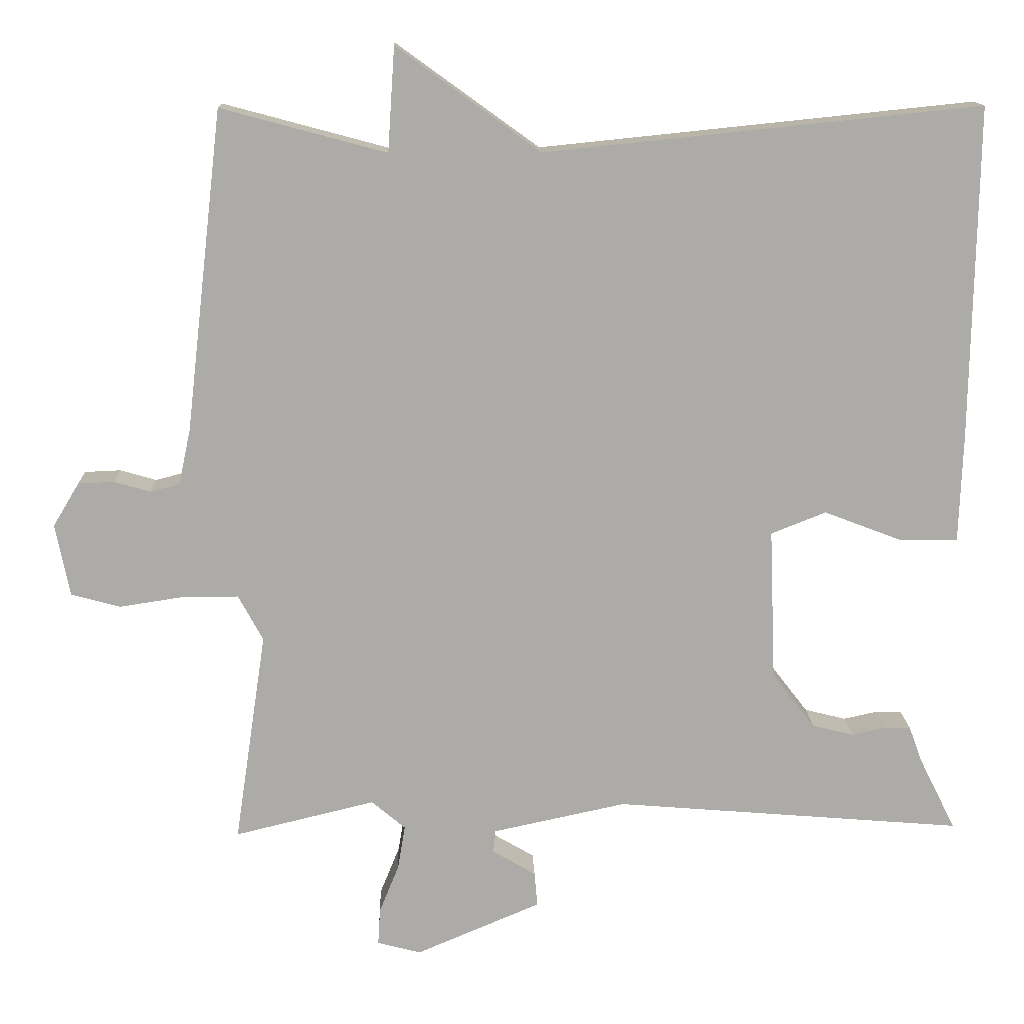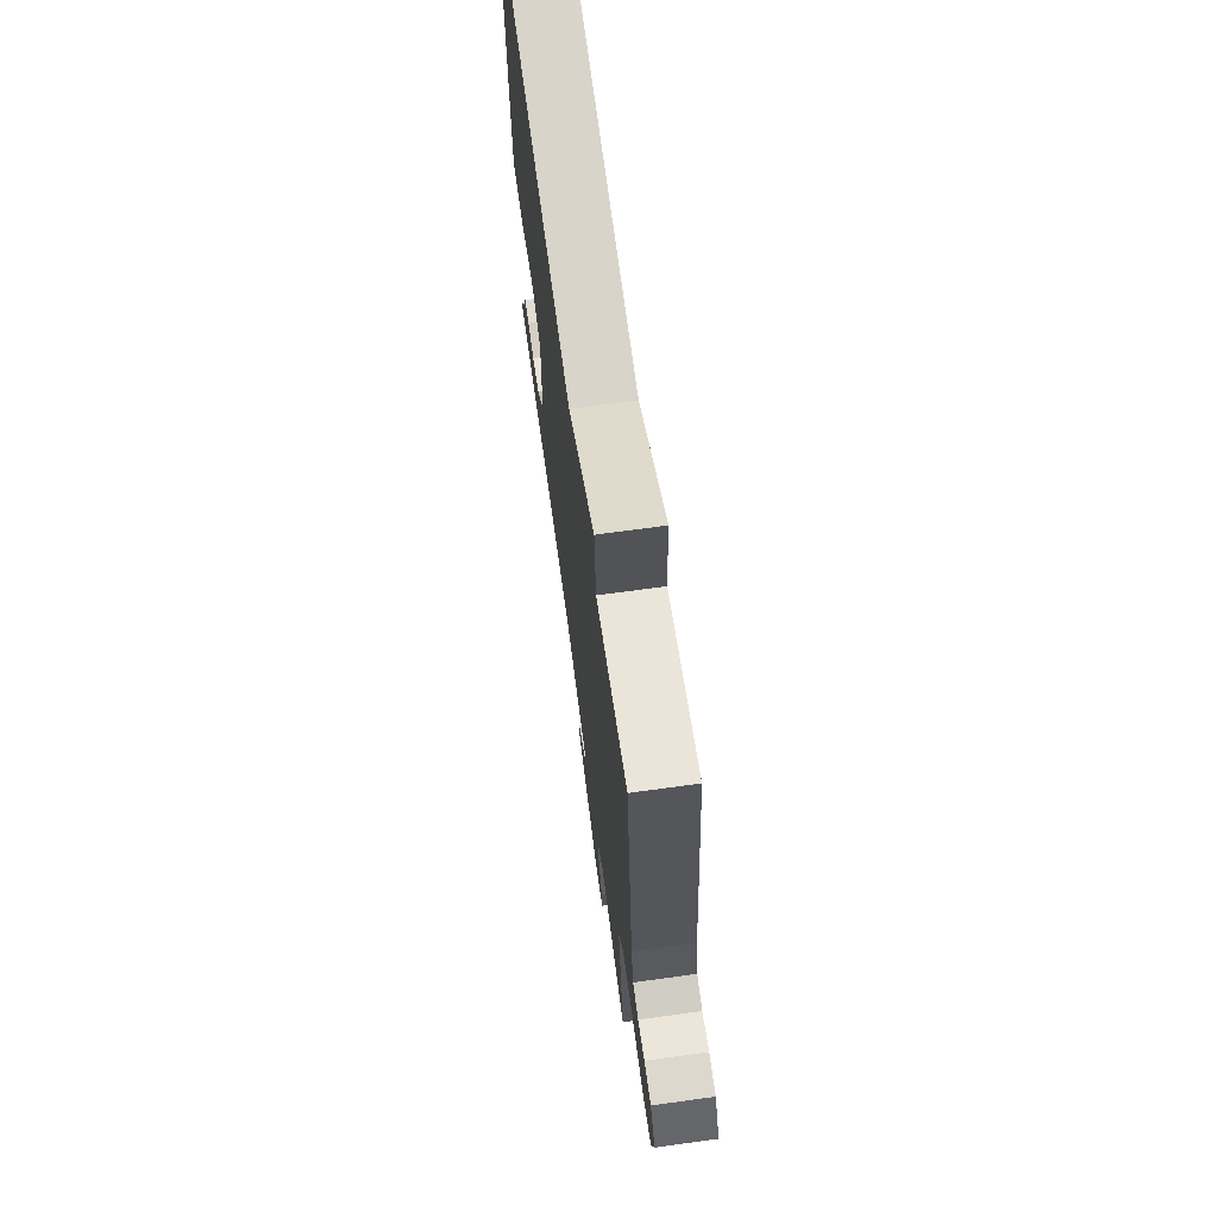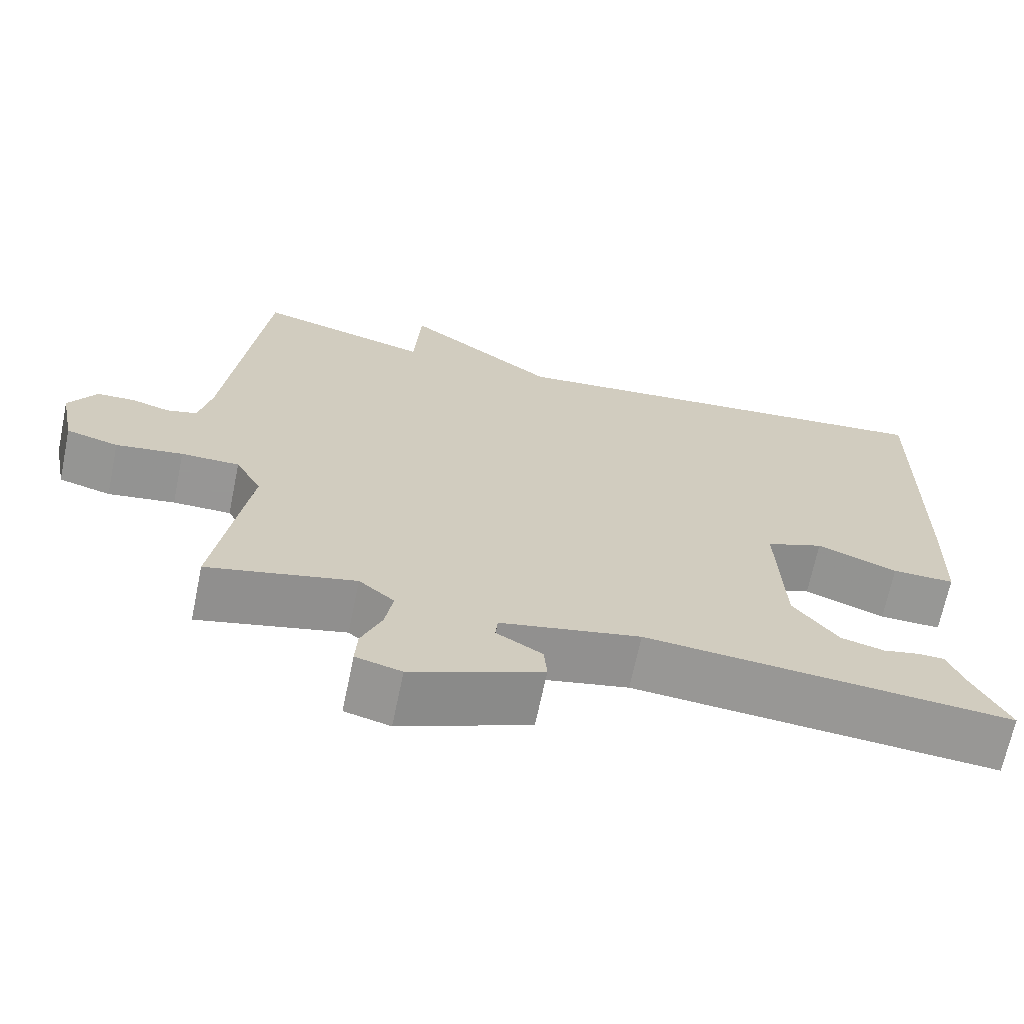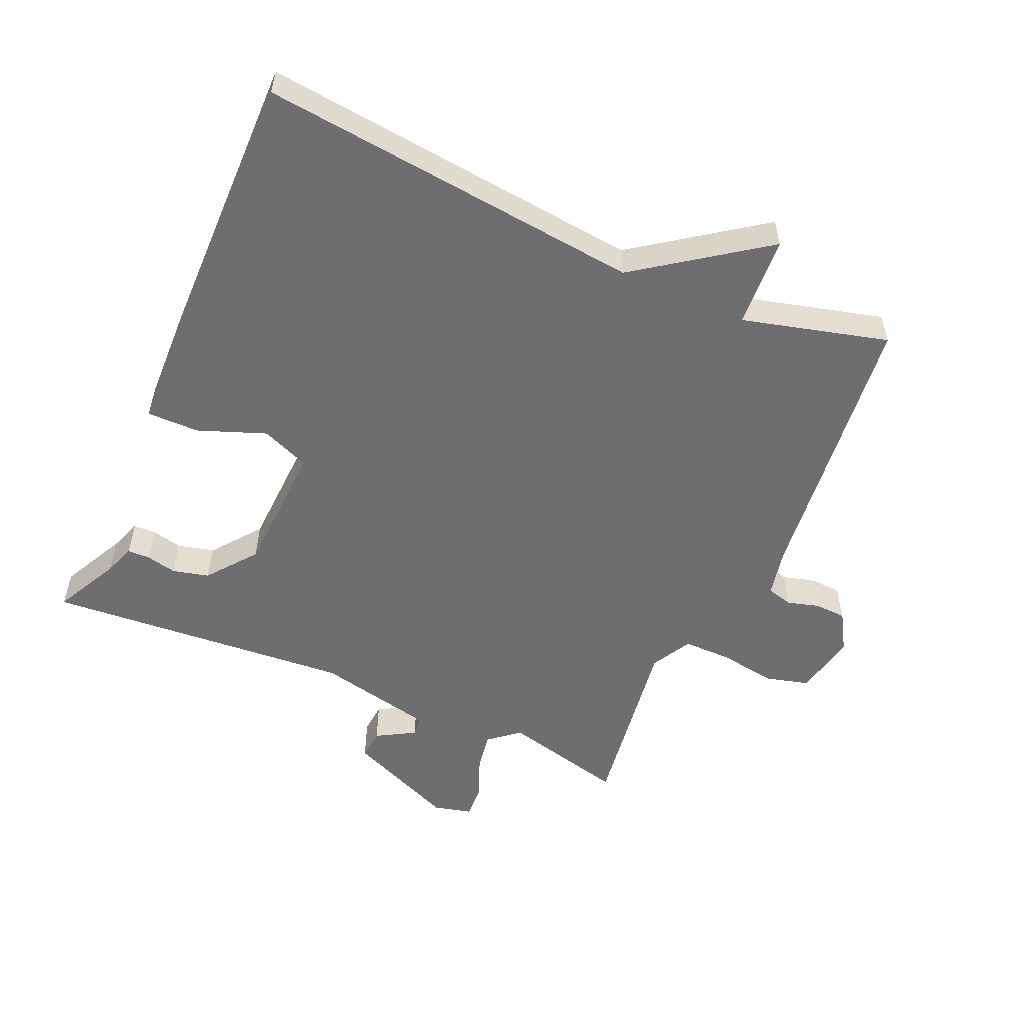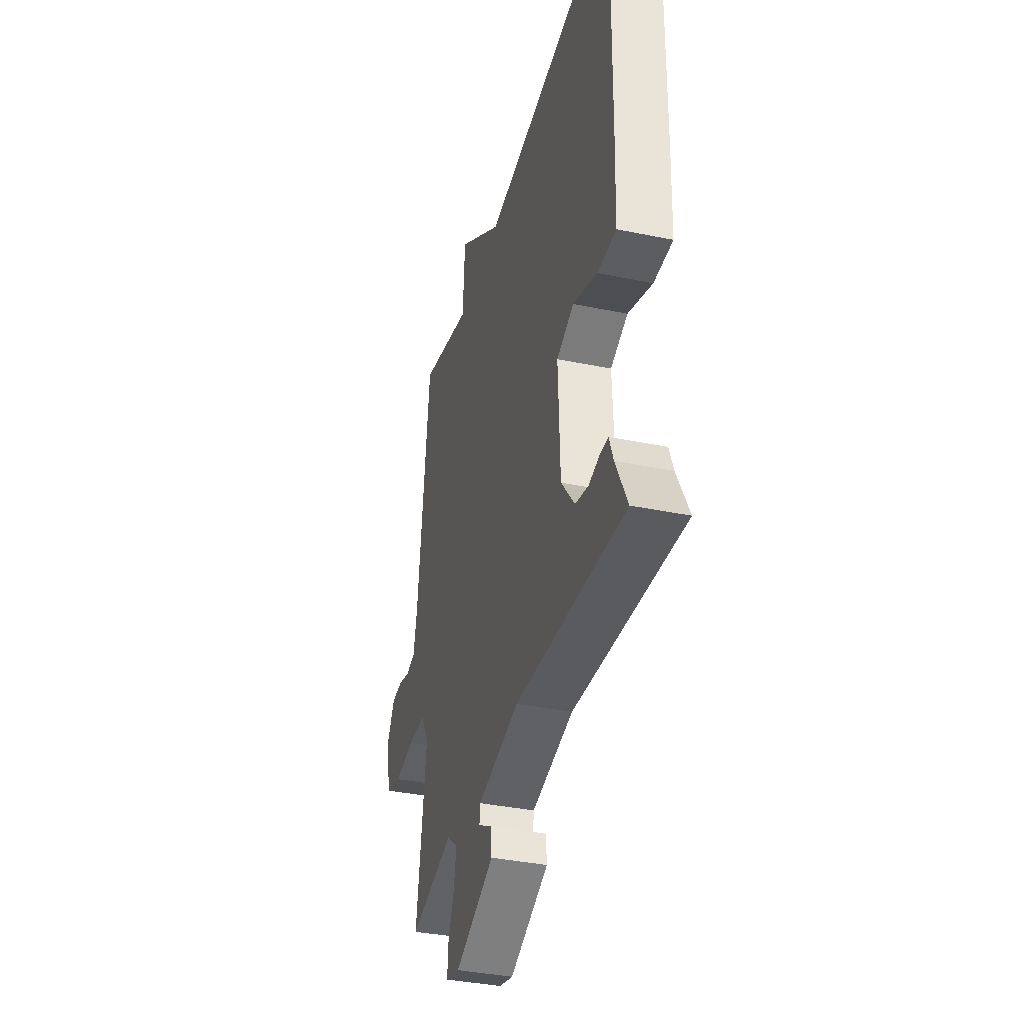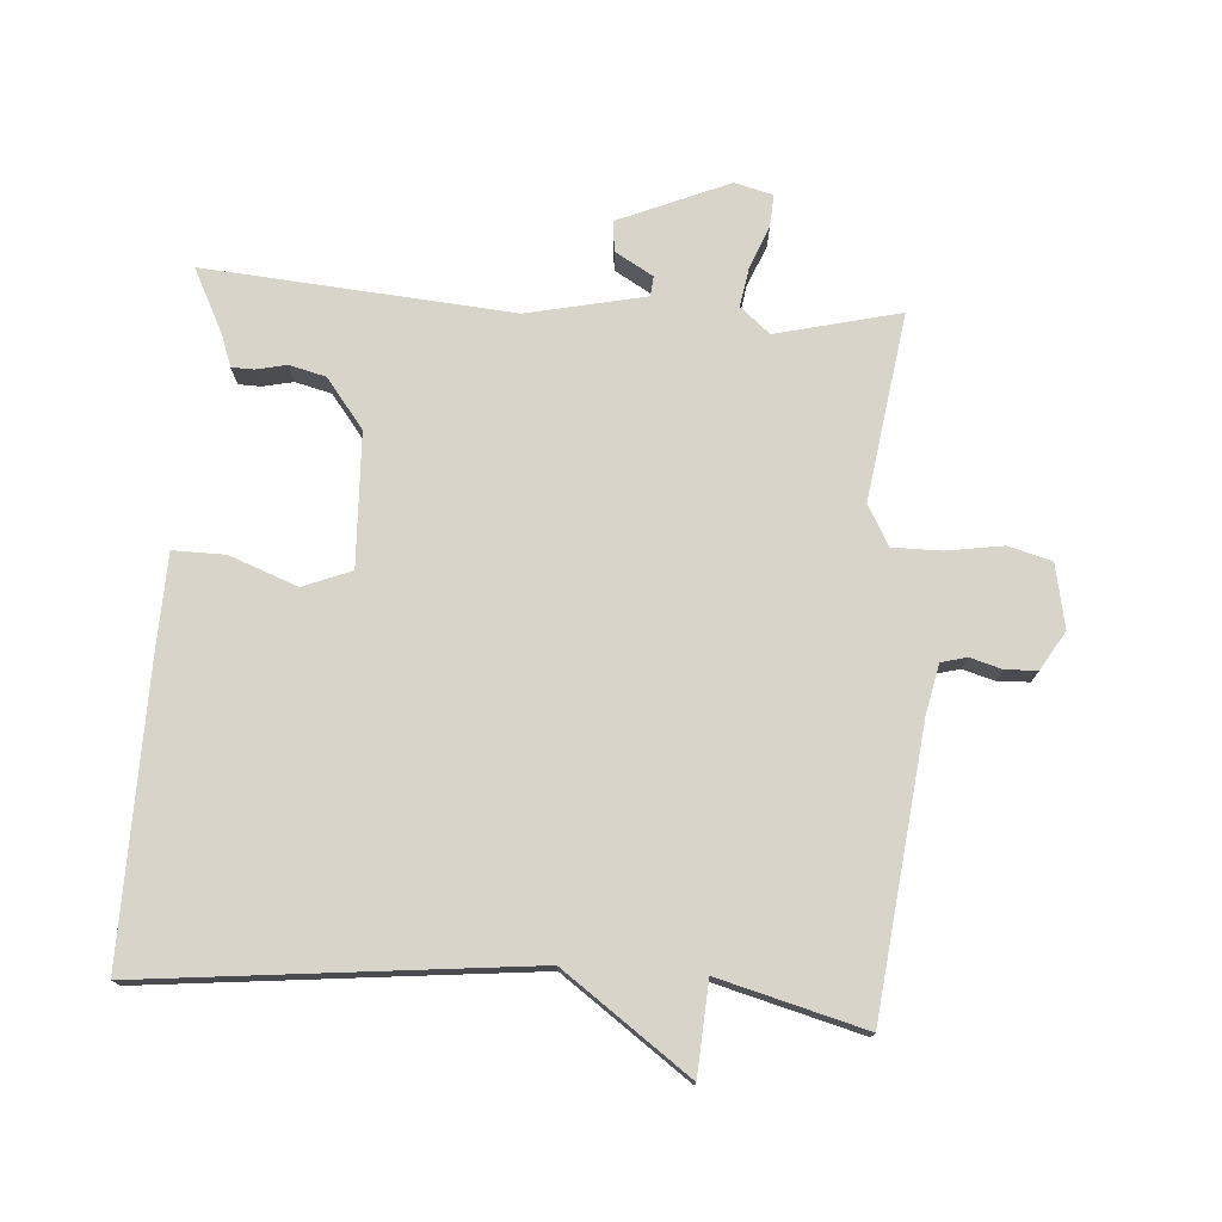
<metadata>
{"format":"obj","ext":"obj","renderer":"f3d","projection":"perspective","resolution":1024,"background":"white","views":[{"elev":13.7,"azim":178.1,"up":"+Z"},{"elev":69.9,"azim":82.2,"up":"+Z"},{"elev":-68.0,"azim":168.3,"up":"+Z"},{"elev":-54.4,"azim":-24.0,"up":"+Y"},{"elev":-37.1,"azim":-104.9,"up":"+Z"},{"elev":75.5,"azim":3.9,"up":"+Y"}]}
</metadata>
<code>
v -0.5 0.07 0.5
v 0.08 0.07 0.441
v 0.271 0.07 0.579
v 0.28 0.07 0.441
v 0.5 0.07 0.5
v 0.549 0.07 0.075
v 0.565 0.07 0
v 0.604 0.07 -0.01
v 0.652 0.07 0.004
v 0.7 0.07 0.002
v 0.735 0.07 -0.056
v 0.716 0.07 -0.152
v 0.65 0.07 -0.17
v 0.565 0.07 -0.157
v 0.491 0.07 -0.157
v 0.458 0.07 -0.218
v 0.5 0.07 -0.5
v 0.313 0.07 -0.455
v 0.268 0.07 -0.493
v 0.278 0.07 -0.552
v 0.304 0.07 -0.616
v 0.307 0.07 -0.665
v 0.249 0.07 -0.68
v 0.083 0.07 -0.61
v 0.087 0.07 -0.564
v 0.145 0.07 -0.53
v 0.142 0.07 -0.5
v -0.036 0.07 -0.462
v -0.5 0.07 -0.5
v -0.451 0.07 -0.402
v -0.434 0.07 -0.355
v -0.4 0.07 -0.354
v -0.354 0.07 -0.364
v -0.299 0.07 -0.35
v -0.242 0.07 -0.276
v -0.234 0.07 -0.075
v -0.307 0.07 -0.046
v -0.409 0.07 -0.085
v -0.488 0.07 -0.086
v -0.493 0.07 0.057
v -0.5 0 0.5
v 0.08 0 0.441
v 0.271 0 0.579
v 0.28 0 0.441
v 0.5 0 0.5
v 0.549 0 0.075
v 0.565 0 0
v 0.604 0 -0.01
v 0.652 0 0.004
v 0.7 0 0.002
v 0.735 0 -0.056
v 0.716 0 -0.152
v 0.65 0 -0.17
v 0.565 0 -0.157
v 0.491 0 -0.157
v 0.458 0 -0.218
v 0.5 0 -0.5
v 0.313 0 -0.455
v 0.268 0 -0.493
v 0.278 0 -0.552
v 0.304 0 -0.616
v 0.307 0 -0.665
v 0.249 0 -0.68
v 0.083 0 -0.61
v 0.087 0 -0.564
v 0.145 0 -0.53
v 0.142 0 -0.5
v -0.036 0 -0.462
v -0.5 0 -0.5
v -0.451 0 -0.402
v -0.434 0 -0.355
v -0.4 0 -0.354
v -0.354 0 -0.364
v -0.299 0 -0.35
v -0.242 0 -0.276
v -0.234 0 -0.075
v -0.307 0 -0.046
v -0.409 0 -0.085
v -0.488 0 -0.086
v -0.493 0 0.057
f 40 1 2
f 39 40 2
f 38 39 2
f 37 38 2
f 2 3 4
f 37 2 4
f 36 37 4
f 4 5 6
f 36 4 6
f 35 36 6
f 34 35 6 7
f 30 31 32 33
f 30 33 34
f 29 30 34
f 28 29 34
f 34 7 8
f 28 34 8
f 27 28 8
f 24 25 26
f 23 24 26
f 22 23 26
f 21 22 26
f 20 21 26
f 19 20 26 27
f 18 19 27
f 16 17 18
f 15 16 18 27
f 12 13 14
f 11 12 14
f 10 11 14
f 9 10 14
f 8 9 14
f 8 14 15
f 8 15 27
f 42 41 80
f 42 80 79
f 42 79 78
f 42 78 77
f 44 43 42
f 44 42 77
f 44 77 76
f 46 45 44
f 46 44 76
f 46 76 75
f 47 46 75 74
f 73 72 71 70
f 74 73 70
f 74 70 69
f 74 69 68
f 48 47 74
f 48 74 68
f 48 68 67
f 66 65 64
f 66 64 63
f 66 63 62
f 66 62 61
f 66 61 60
f 67 66 60 59
f 67 59 58
f 58 57 56
f 67 58 56 55
f 54 53 52
f 54 52 51
f 54 51 50
f 54 50 49
f 54 49 48
f 55 54 48
f 67 55 48
f 1 41 42 2
f 2 42 43 3
f 3 43 44 4
f 4 44 45 5
f 5 45 46 6
f 6 46 47 7
f 7 47 48 8
f 8 48 49 9
f 9 49 50 10
f 10 50 51 11
f 11 51 52 12
f 12 52 53 13
f 13 53 54 14
f 14 54 55 15
f 15 55 56 16
f 16 56 57 17
f 17 57 58 18
f 18 58 59 19
f 19 59 60 20
f 20 60 61 21
f 21 61 62 22
f 22 62 63 23
f 23 63 64 24
f 24 64 65 25
f 25 65 66 26
f 26 66 67 27
f 27 67 68 28
f 28 68 69 29
f 29 69 70 30
f 30 70 71 31
f 31 71 72 32
f 32 72 73 33
f 33 73 74 34
f 34 74 75 35
f 35 75 76 36
f 36 76 77 37
f 37 77 78 38
f 38 78 79 39
f 39 79 80 40
f 40 80 41 1

</code>
